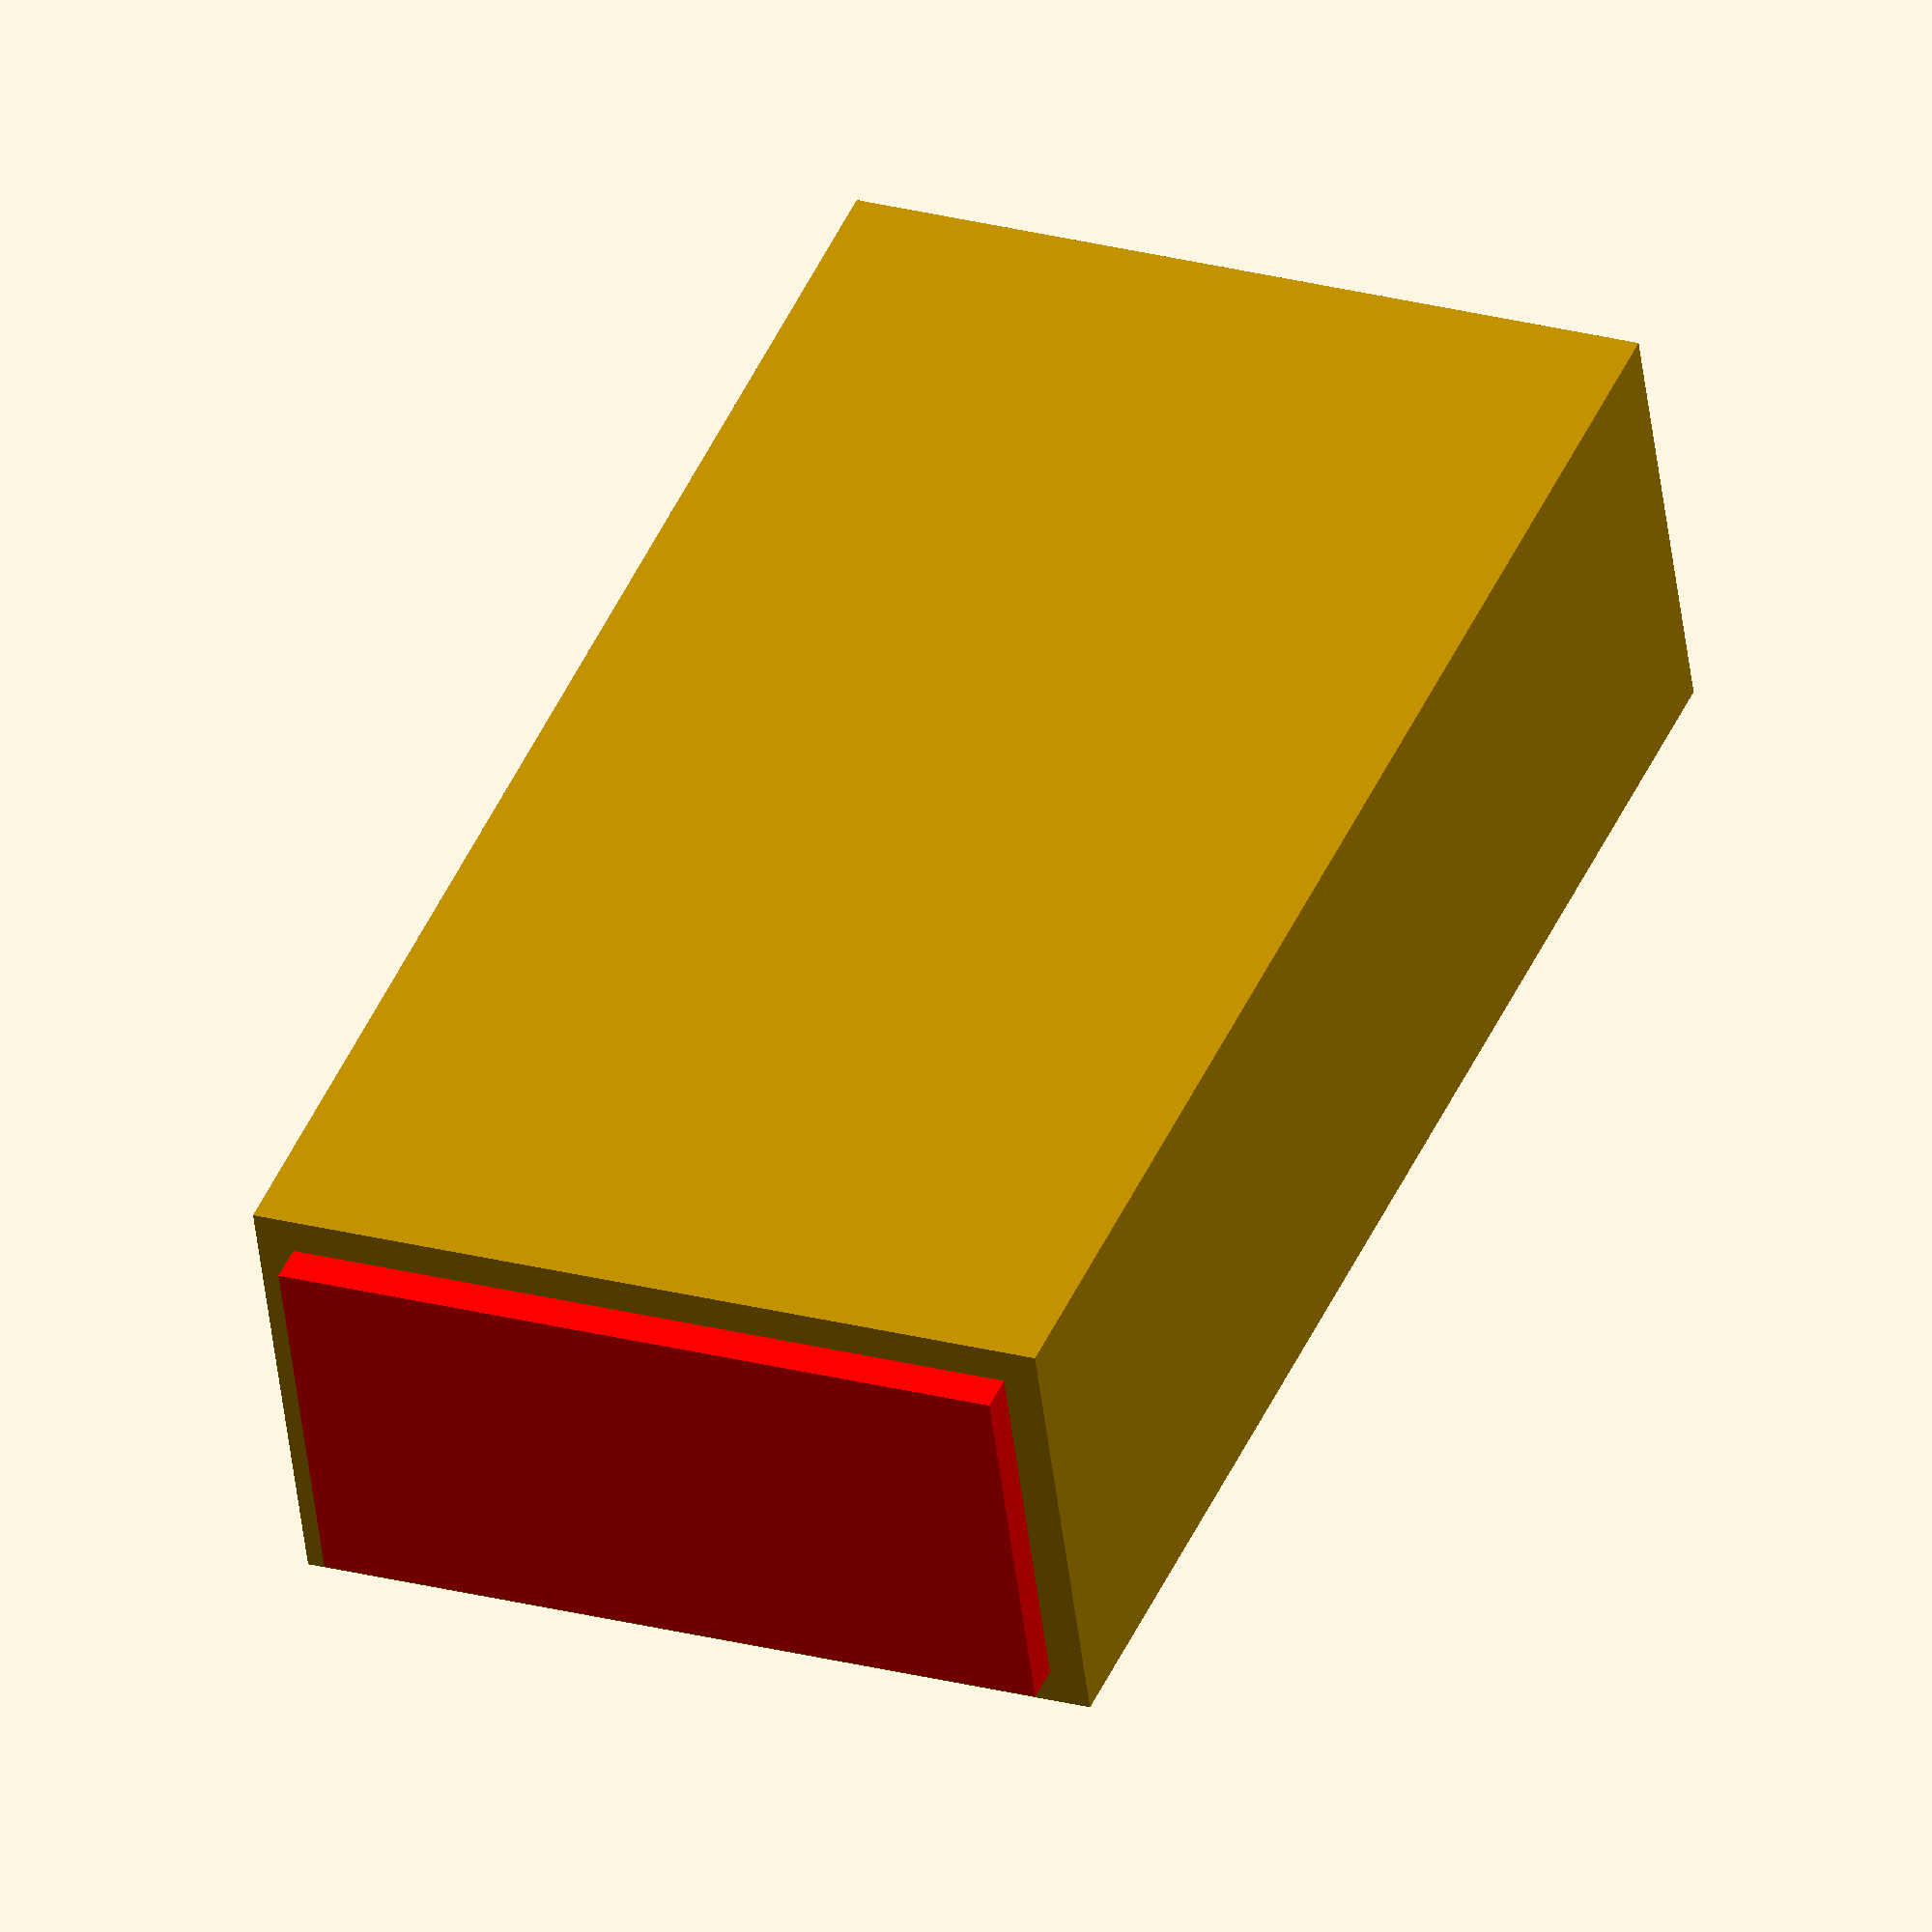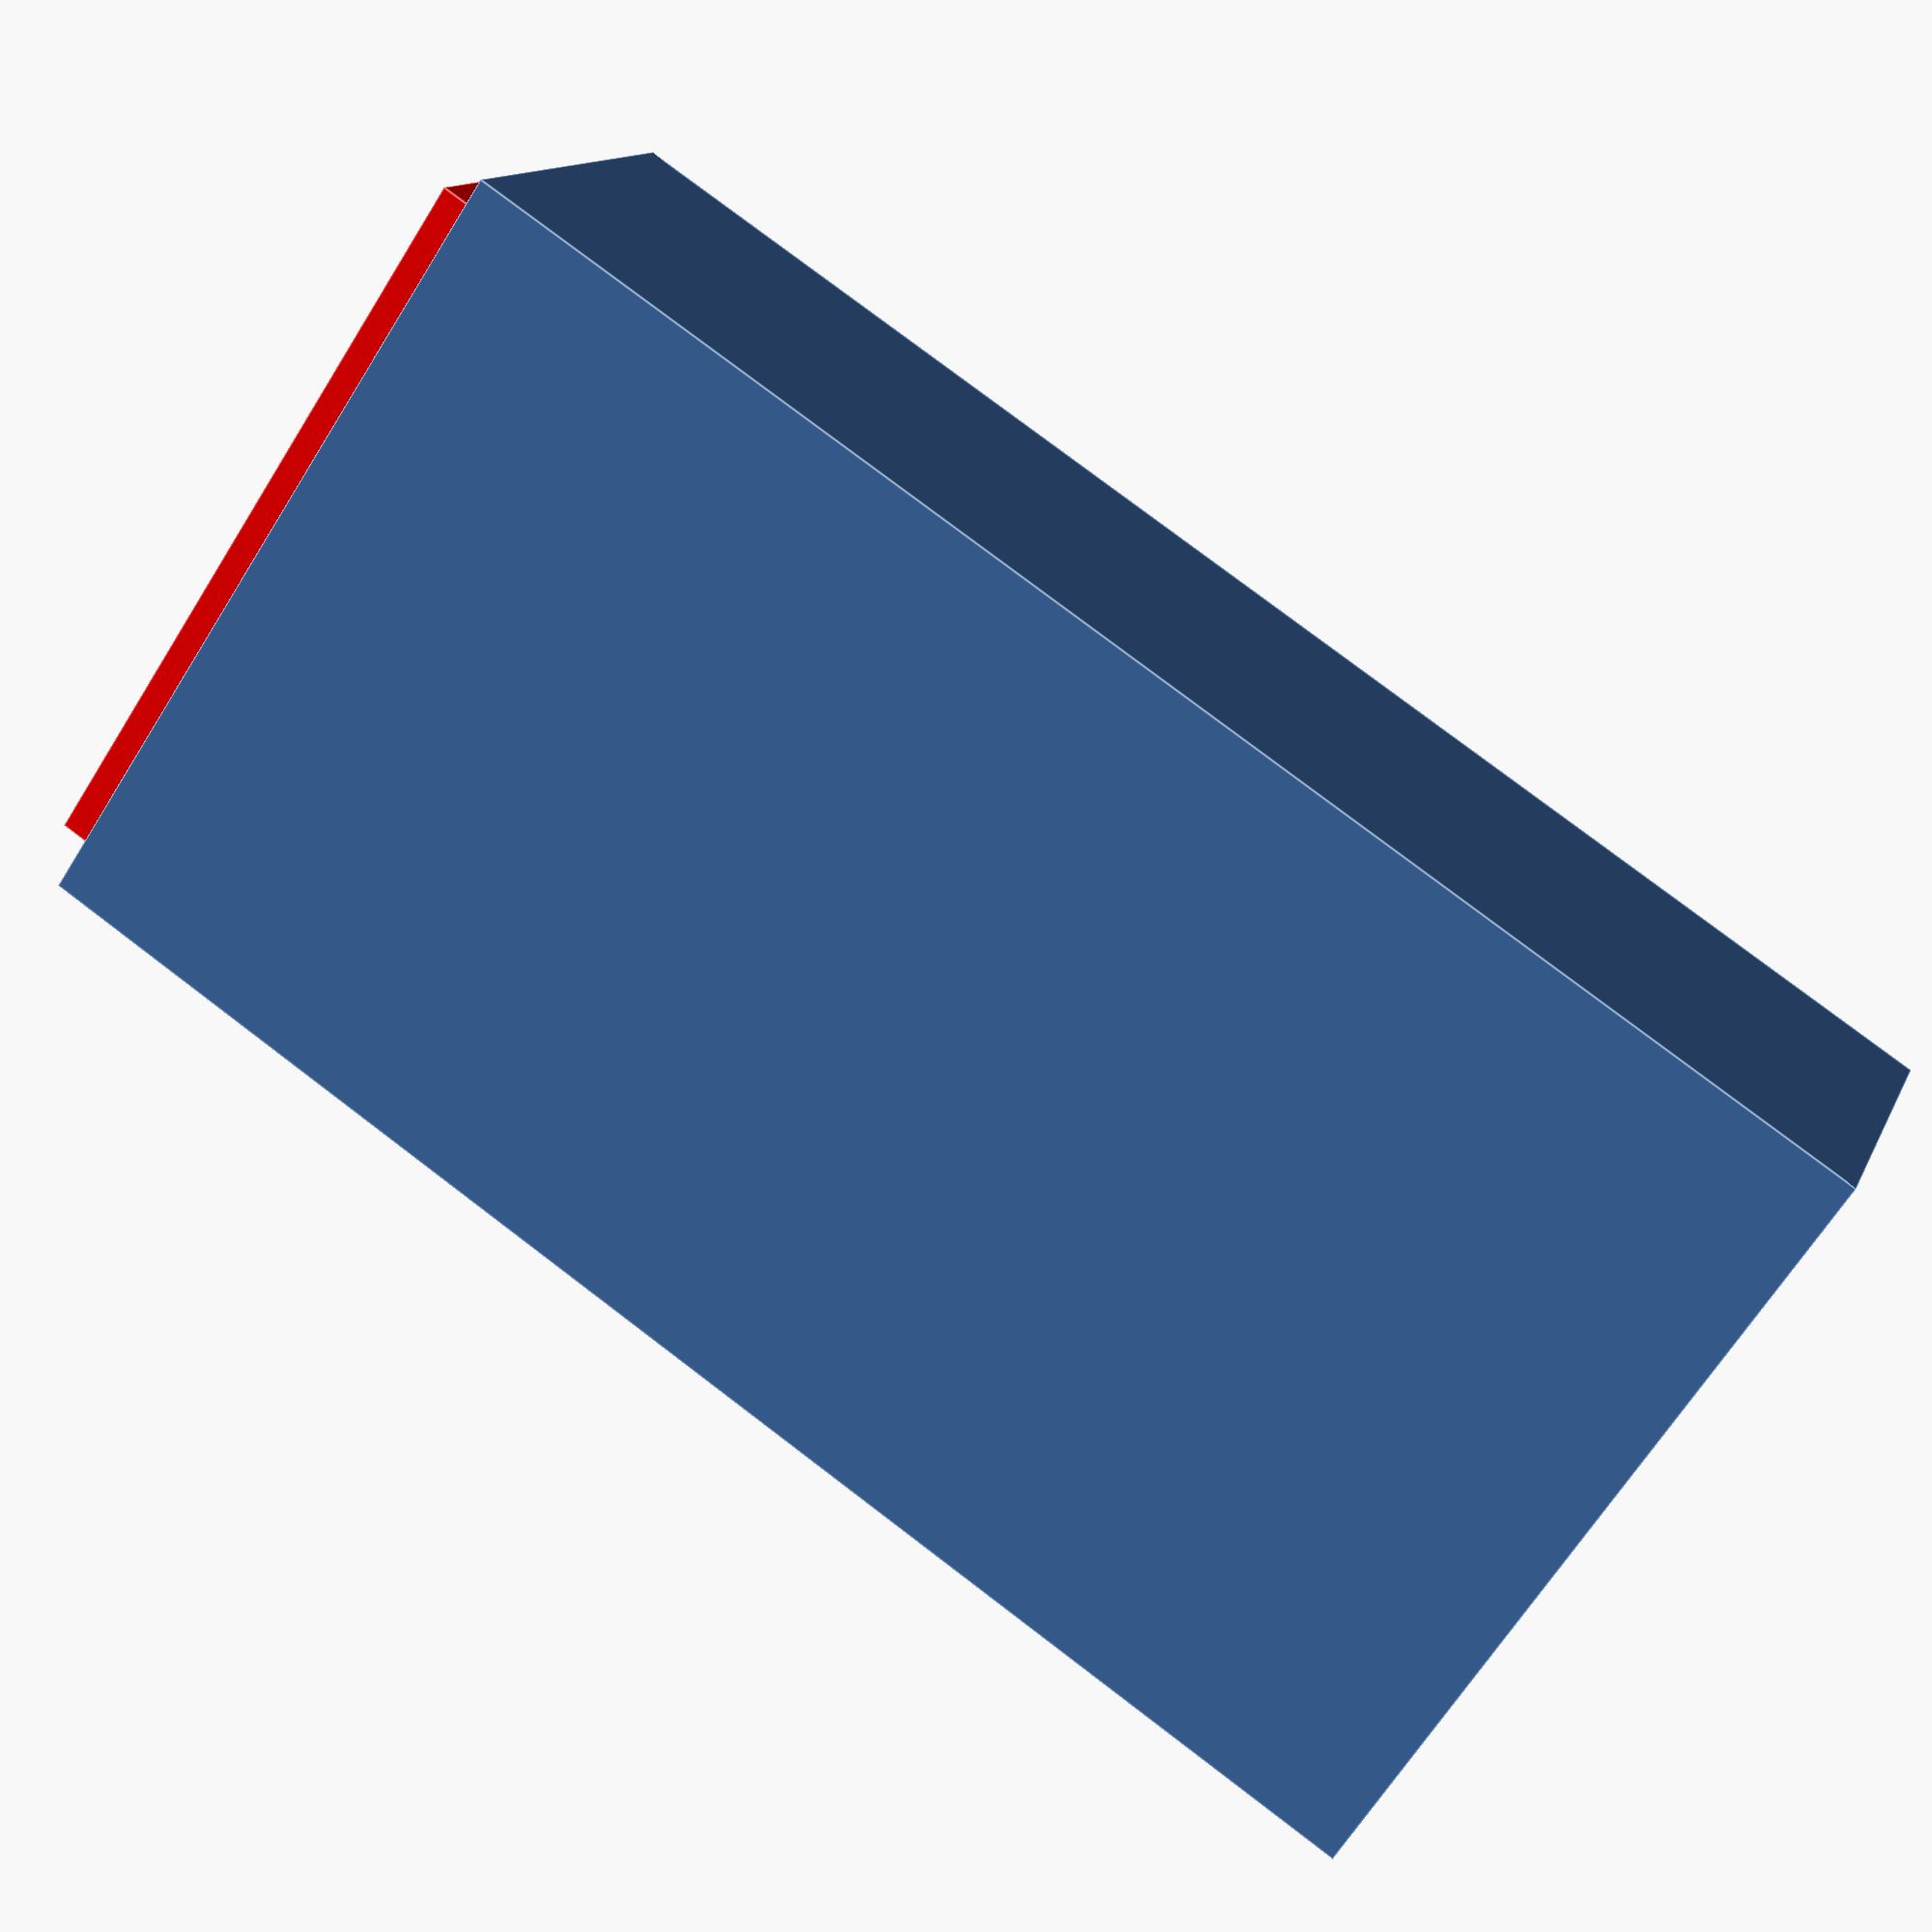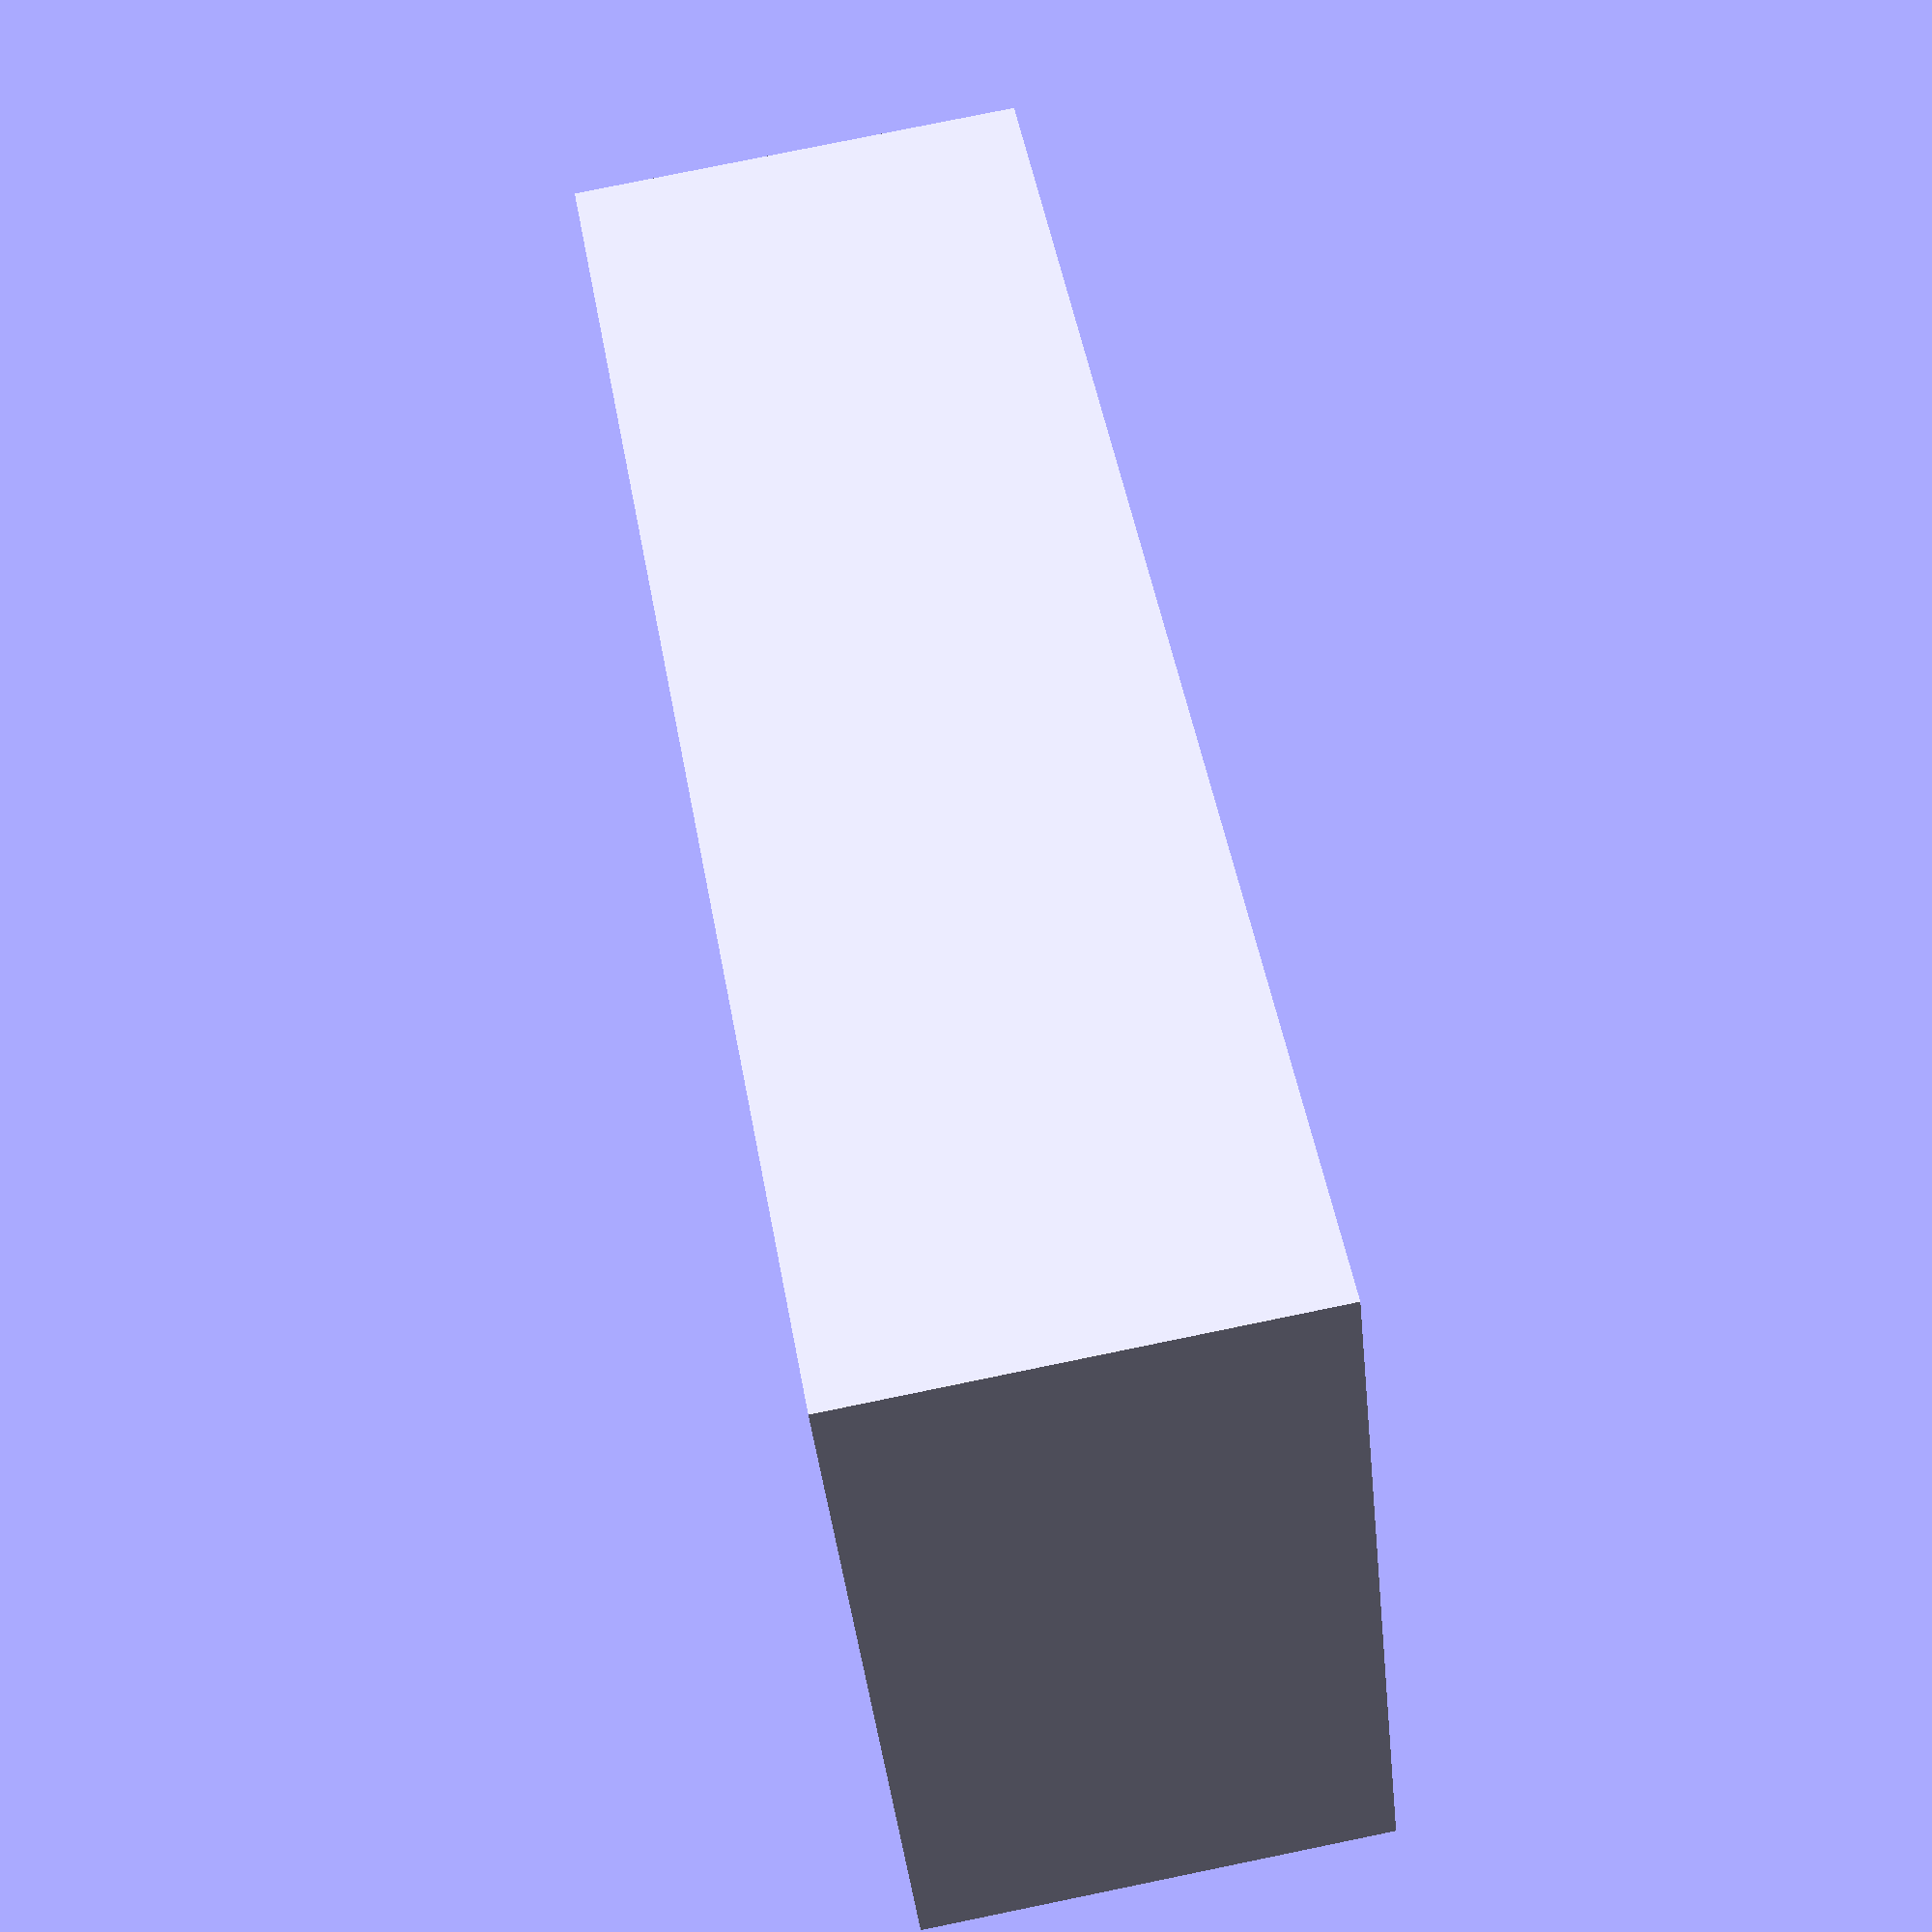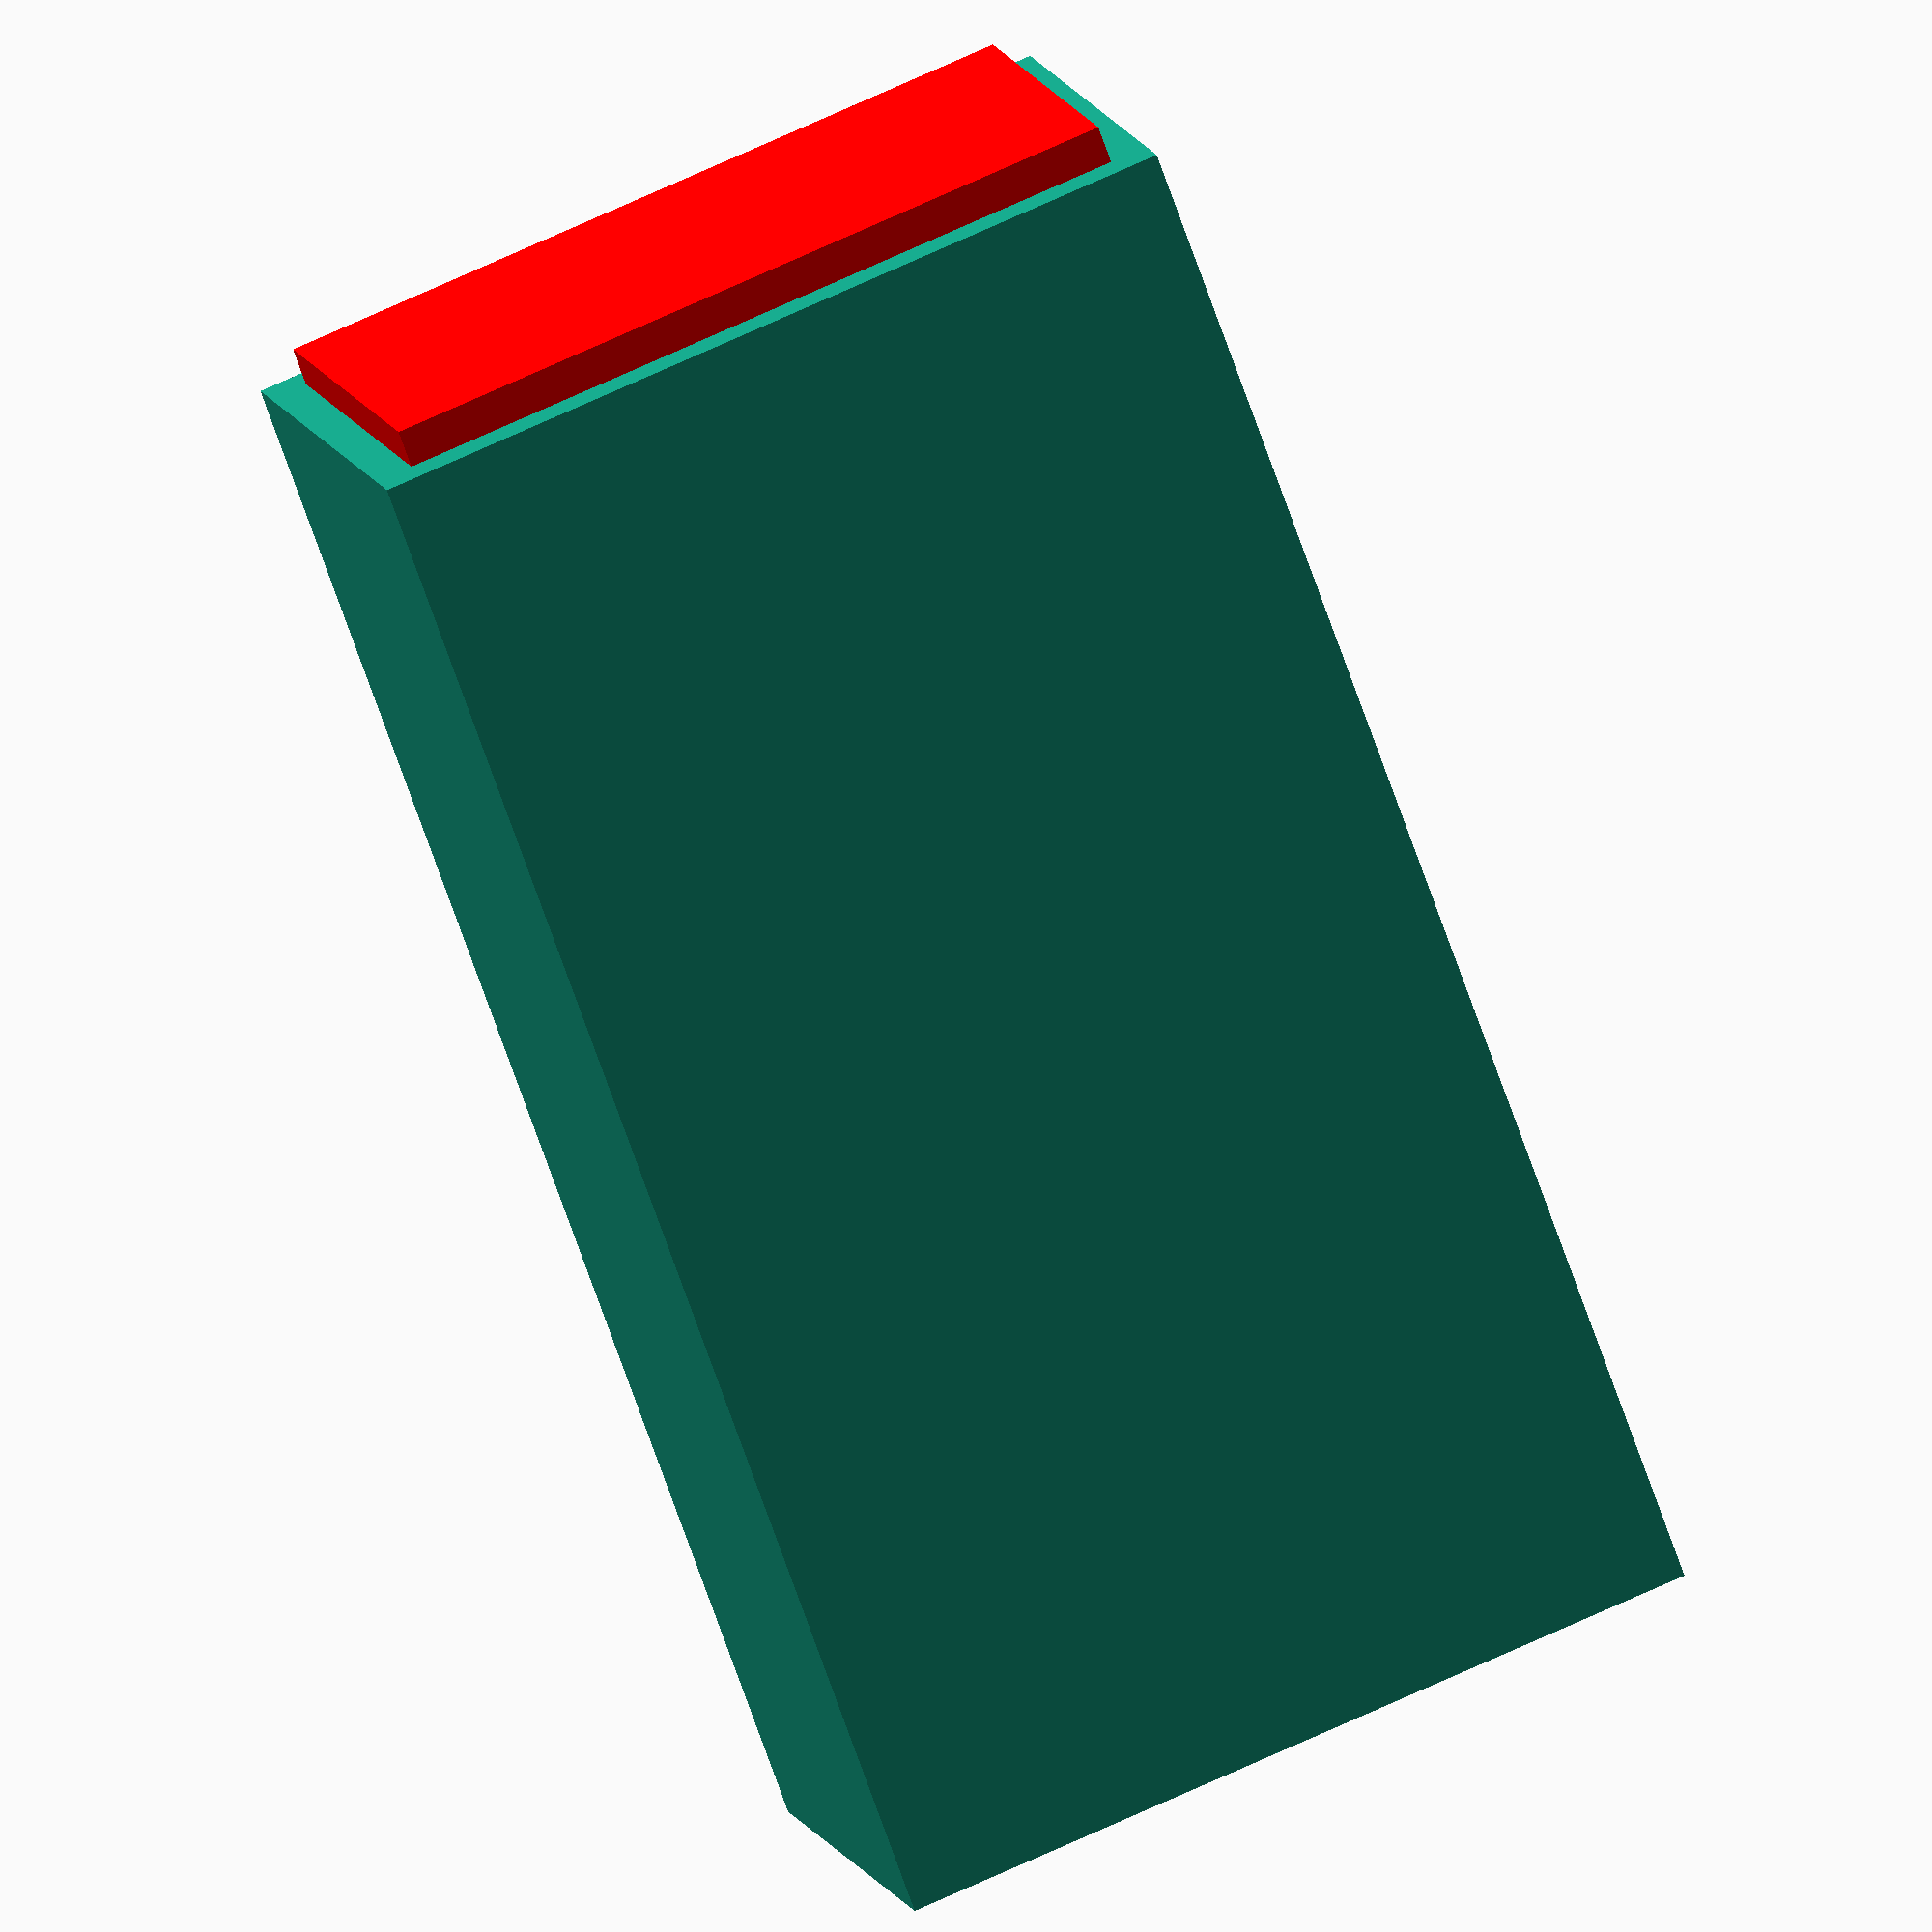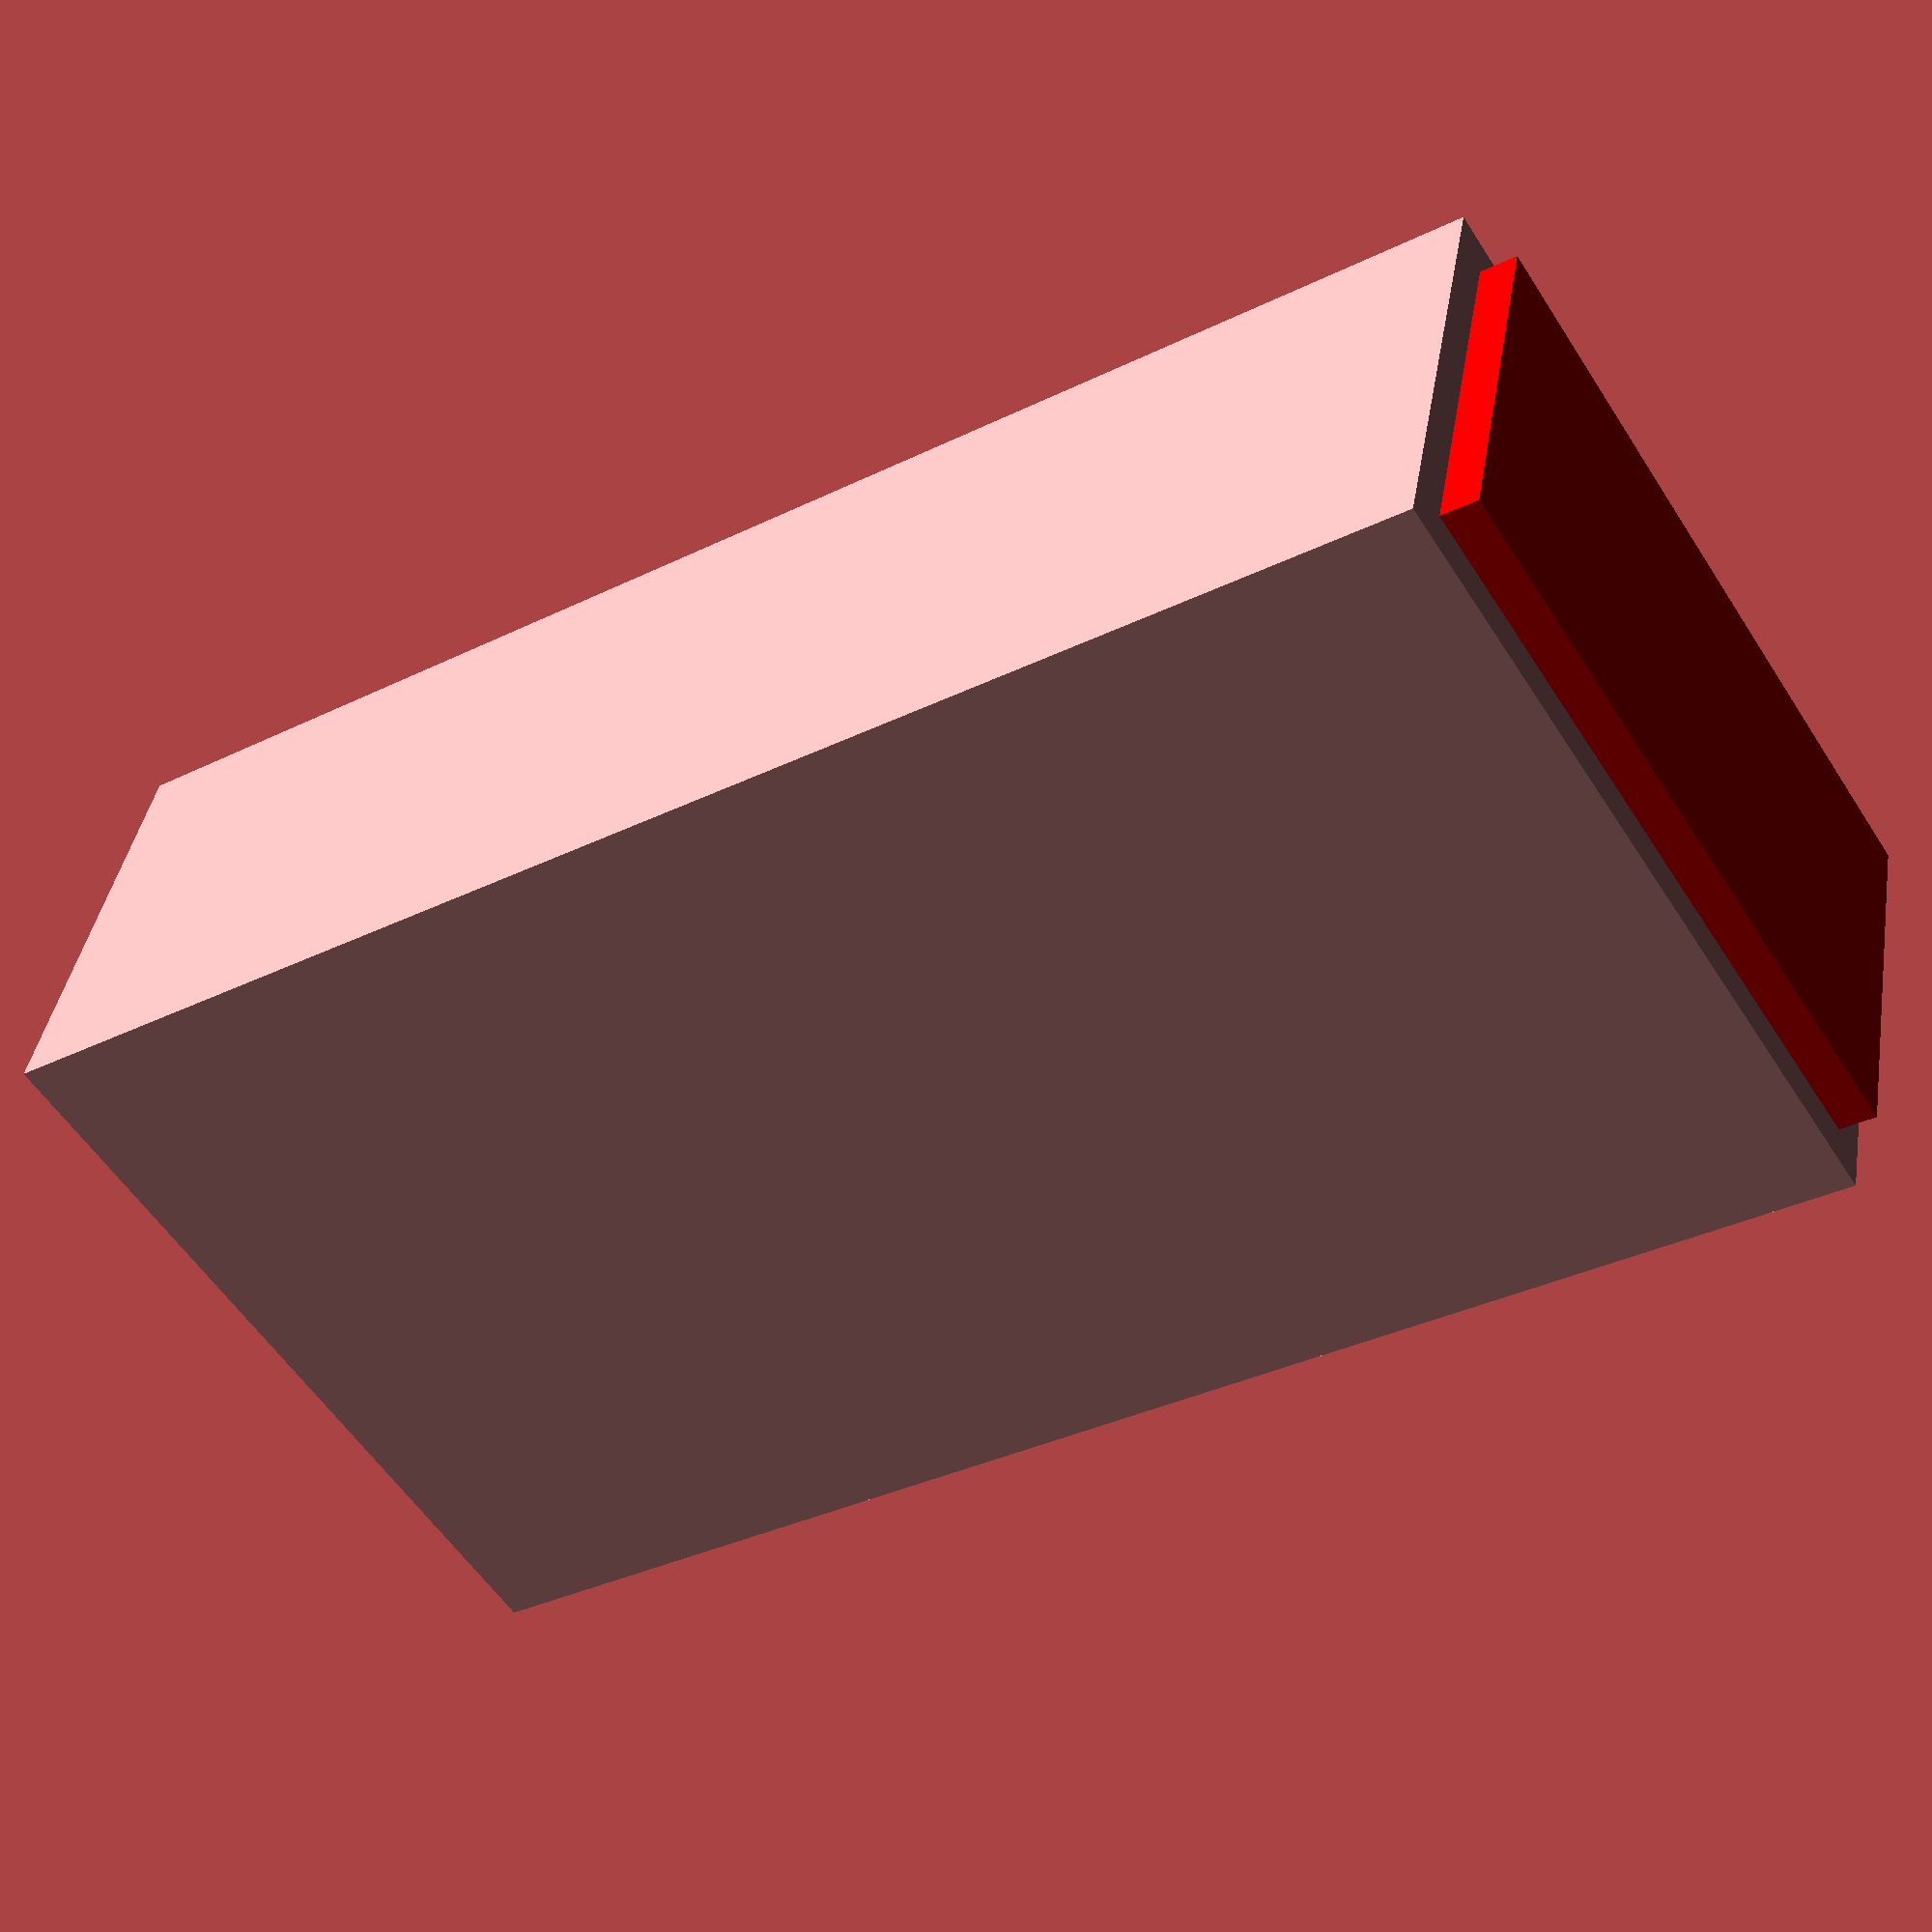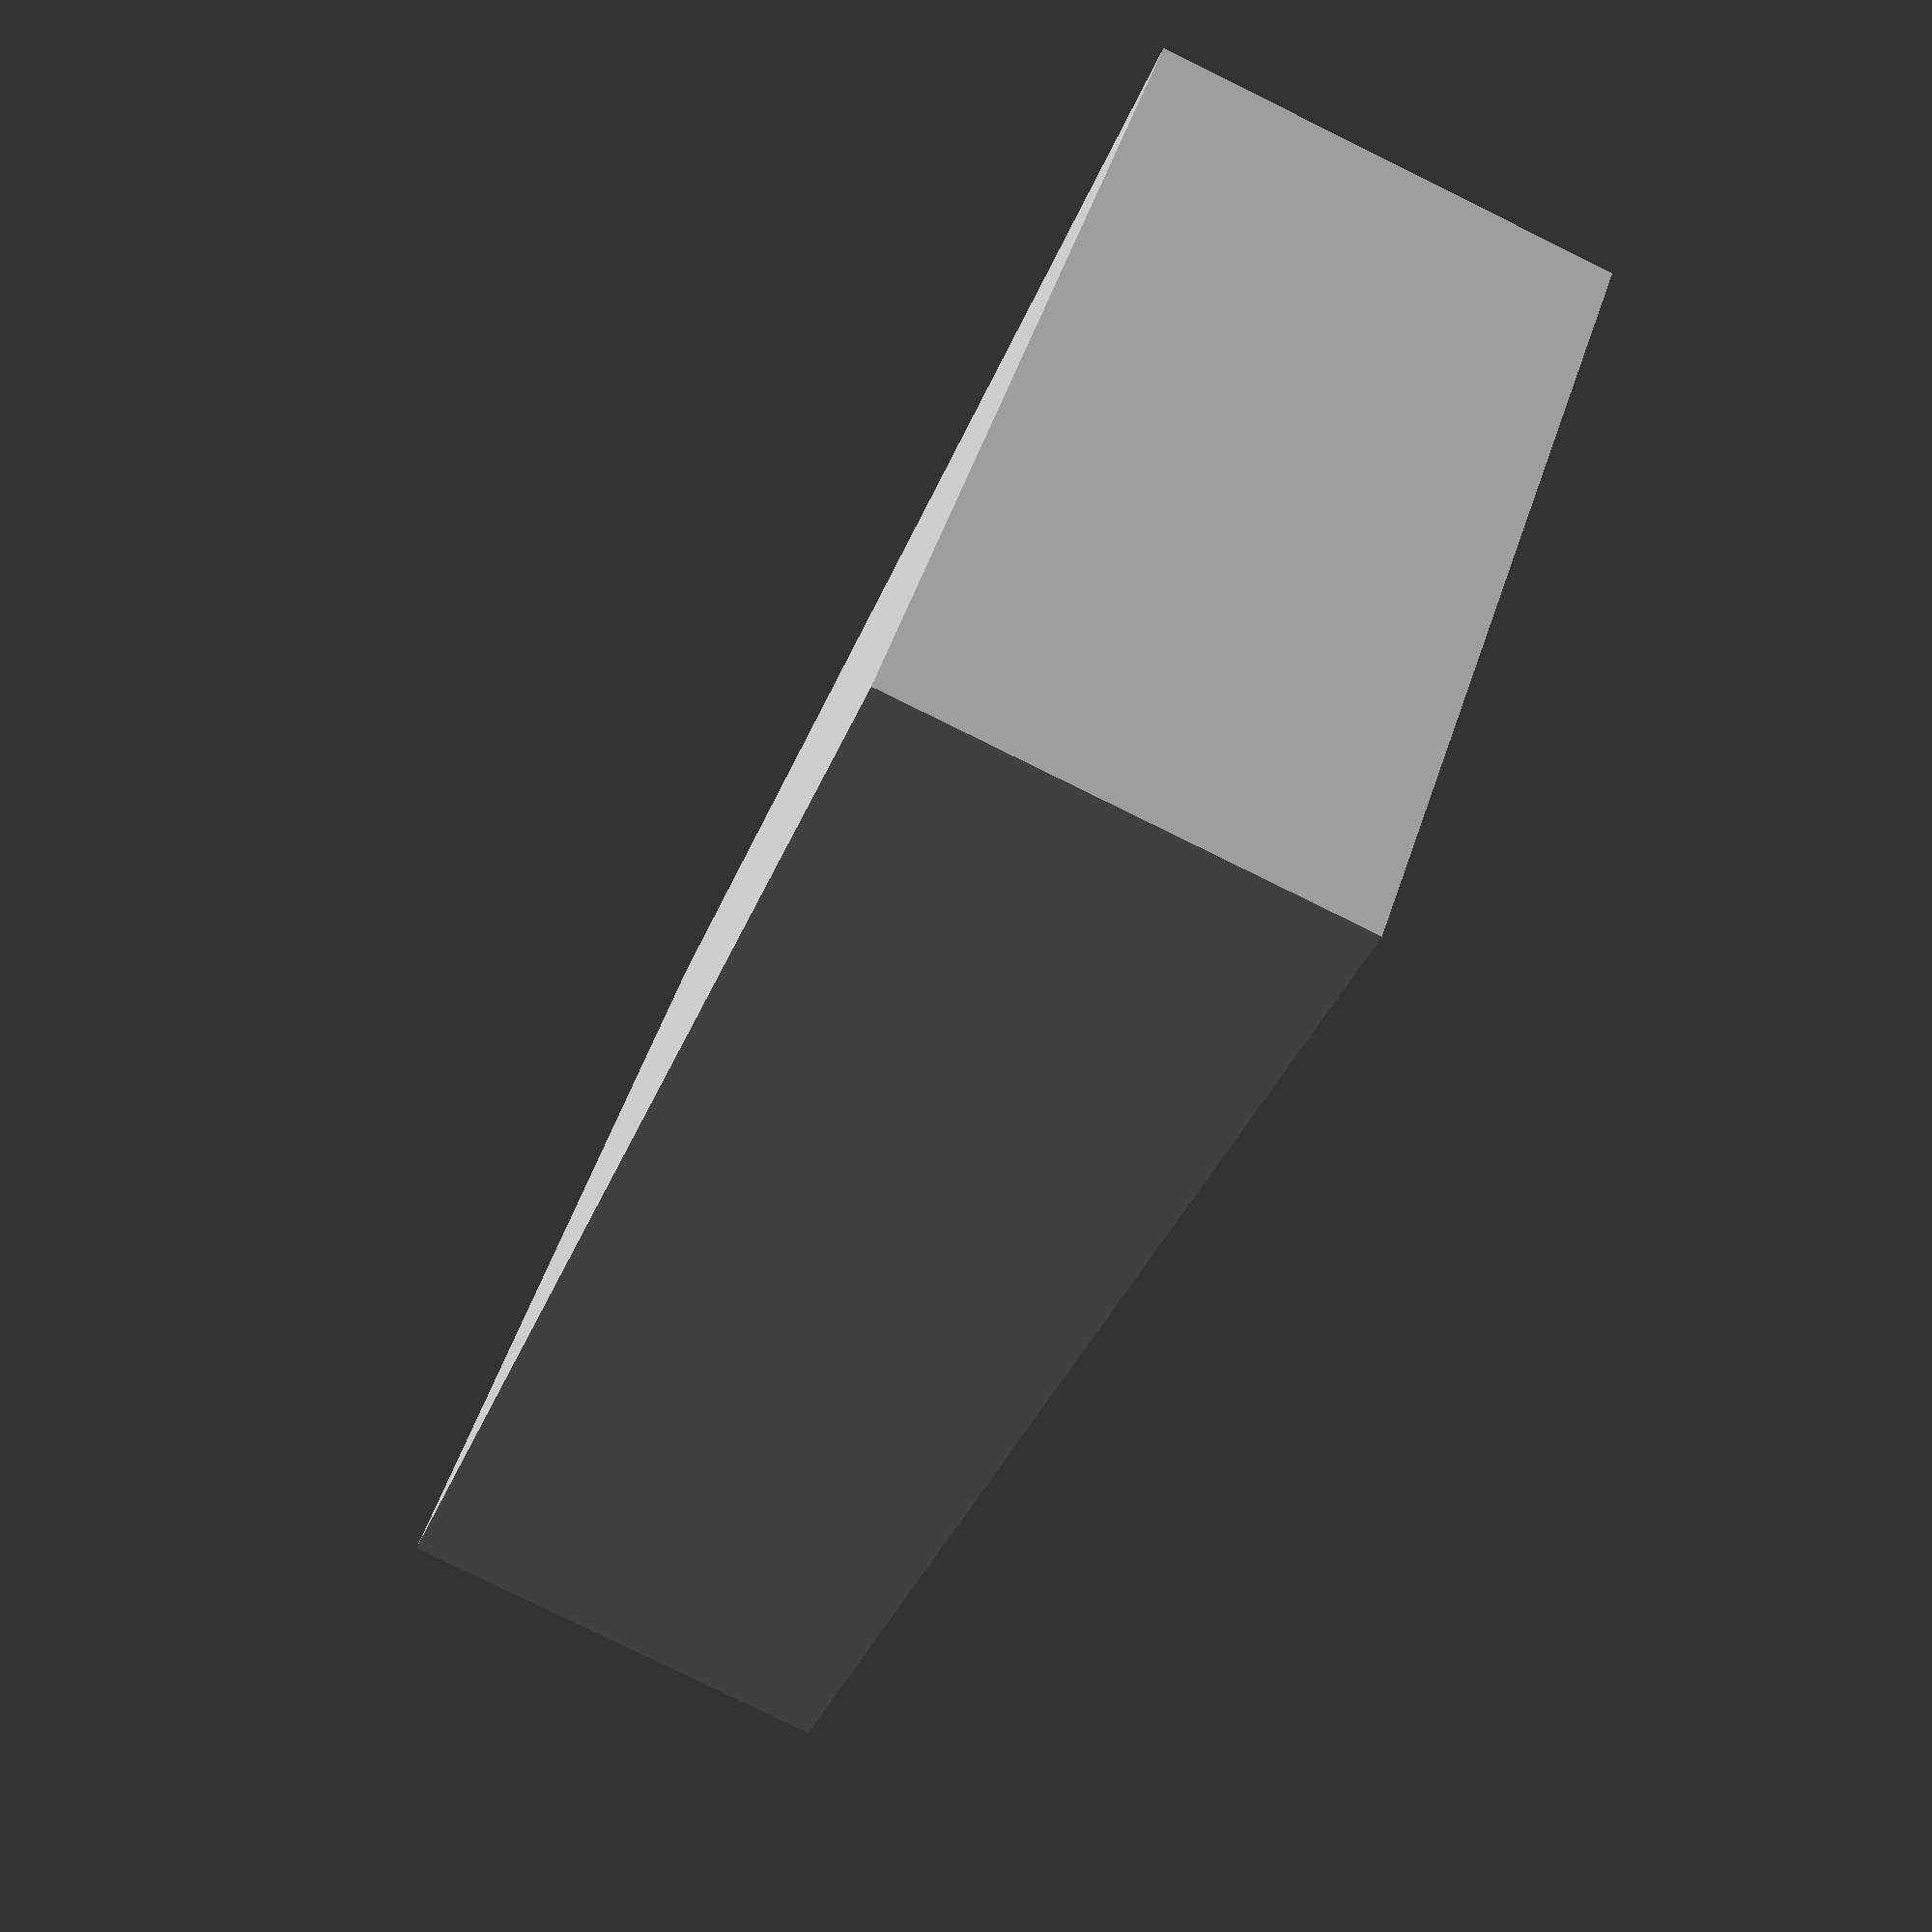
<openscad>
// Unit of length: Unit.MM
union()
{
   color(c = [1.0, 0.0, 0.0, 1.0])
   {
      translate(v = [-0.5, 0.0, 0.0])
      {
         cube(size = [41.0, 20.0, 10.0], center = true);
      }
   }
   translate(v = [0.5, 0.0, 0.0])
   {
      cube(size = [41.0, 22.0, 12.0], center = true);
   }
}

</openscad>
<views>
elev=229.1 azim=112.5 roll=173.2 proj=o view=solid
elev=167.2 azim=213.7 roll=163.2 proj=p view=edges
elev=100.8 azim=30.3 roll=281.6 proj=p view=wireframe
elev=347.2 azim=110.2 roll=164.2 proj=o view=solid
elev=139.0 azim=327.5 roll=170.3 proj=p view=solid
elev=80.8 azim=136.6 roll=243.8 proj=p view=wireframe
</views>
